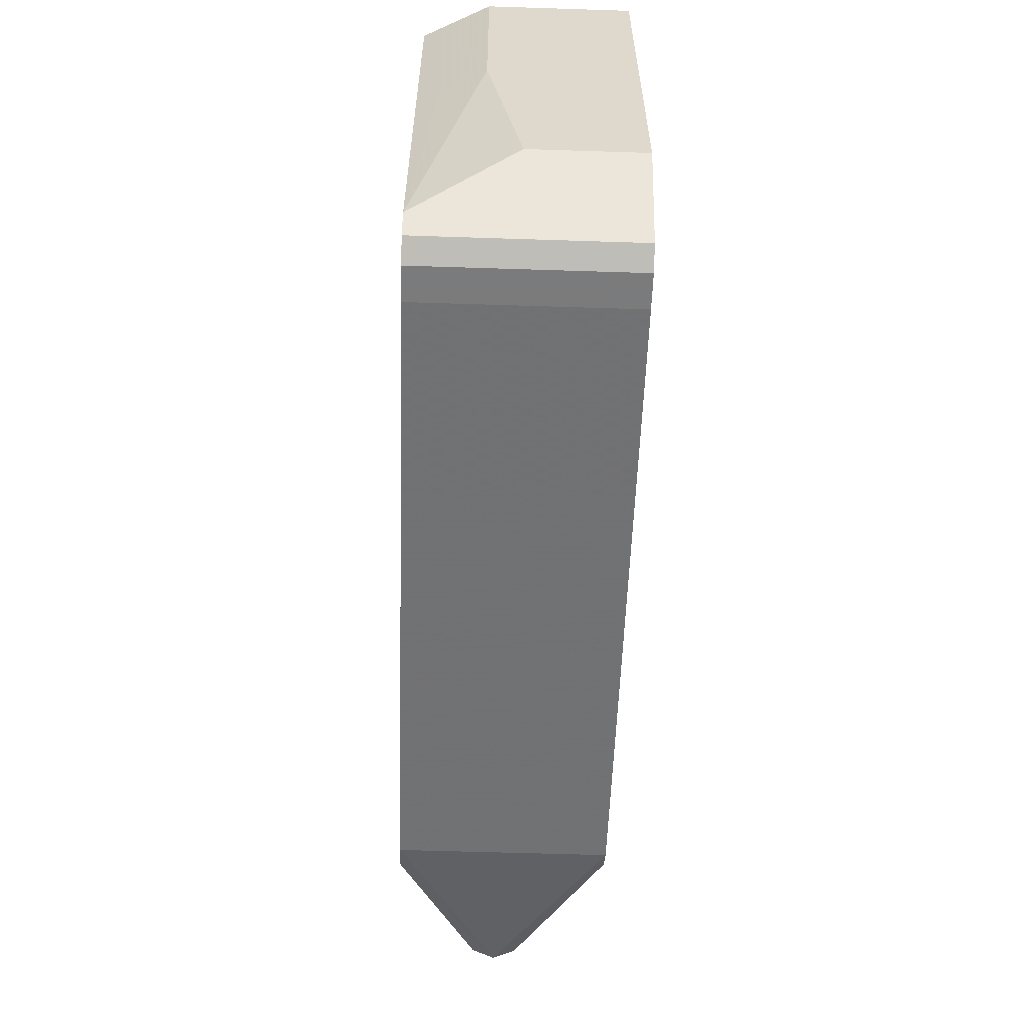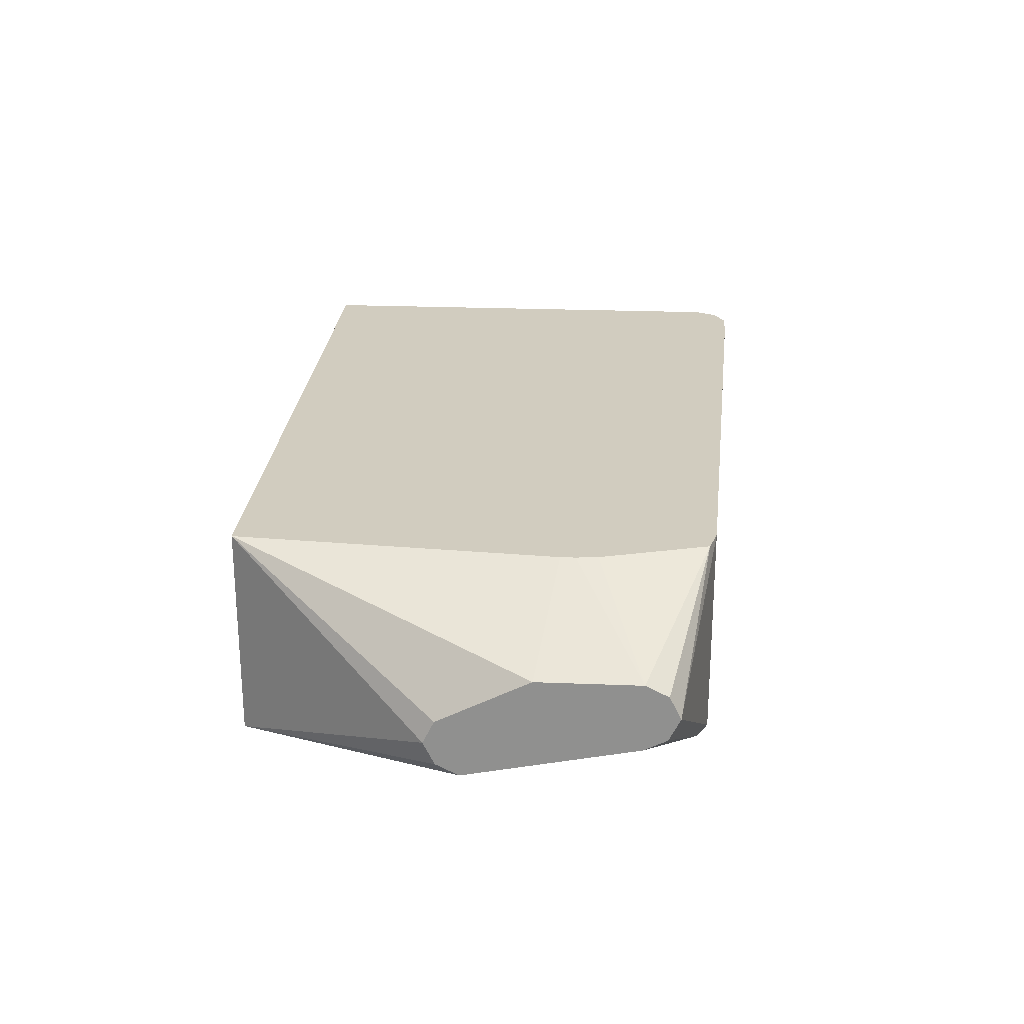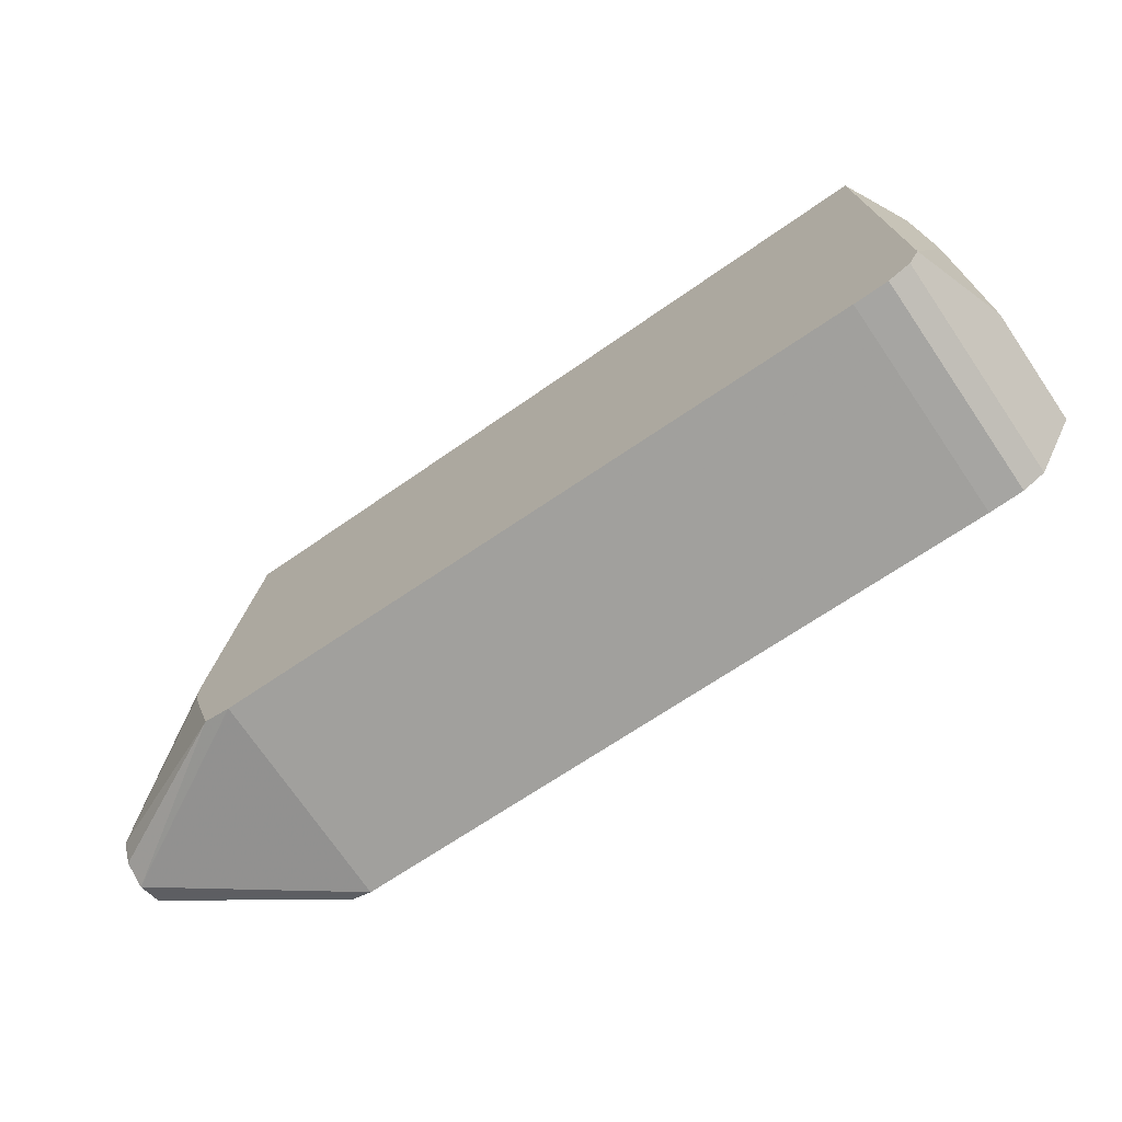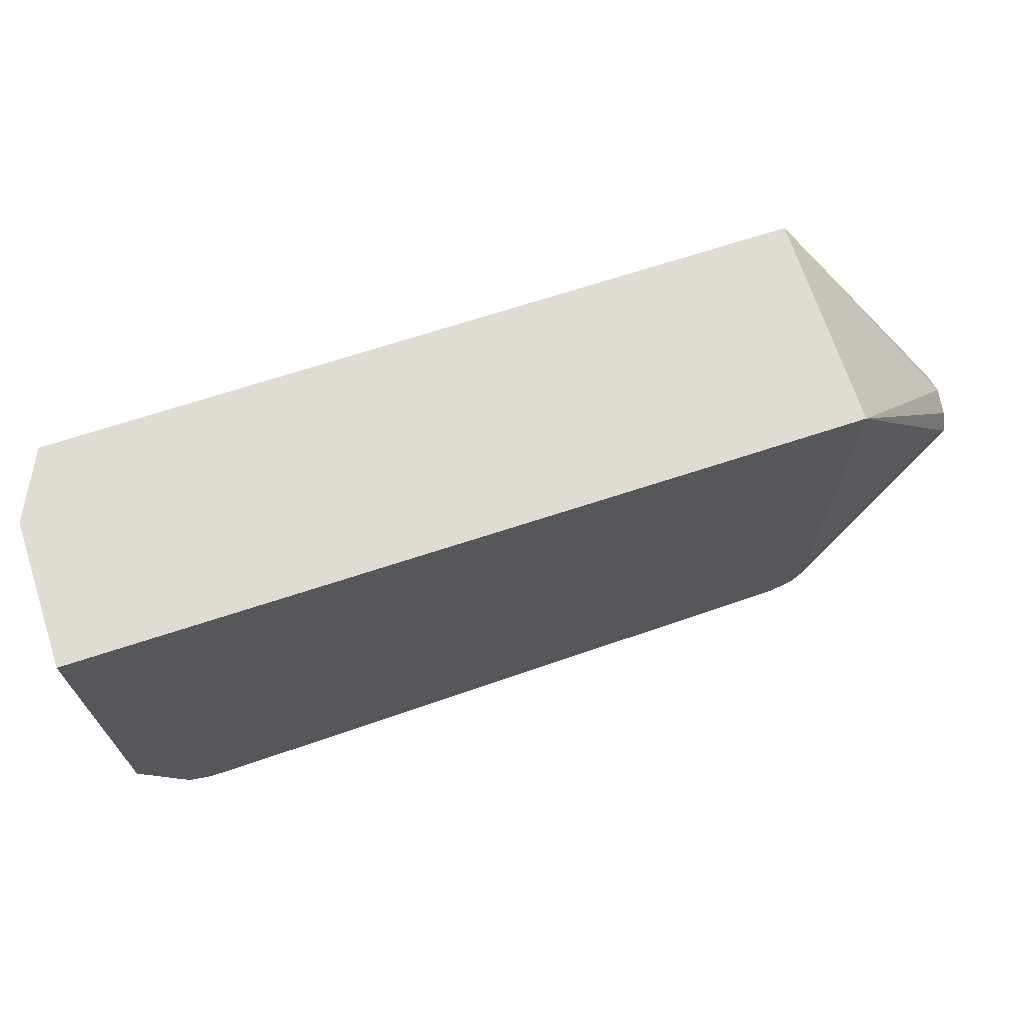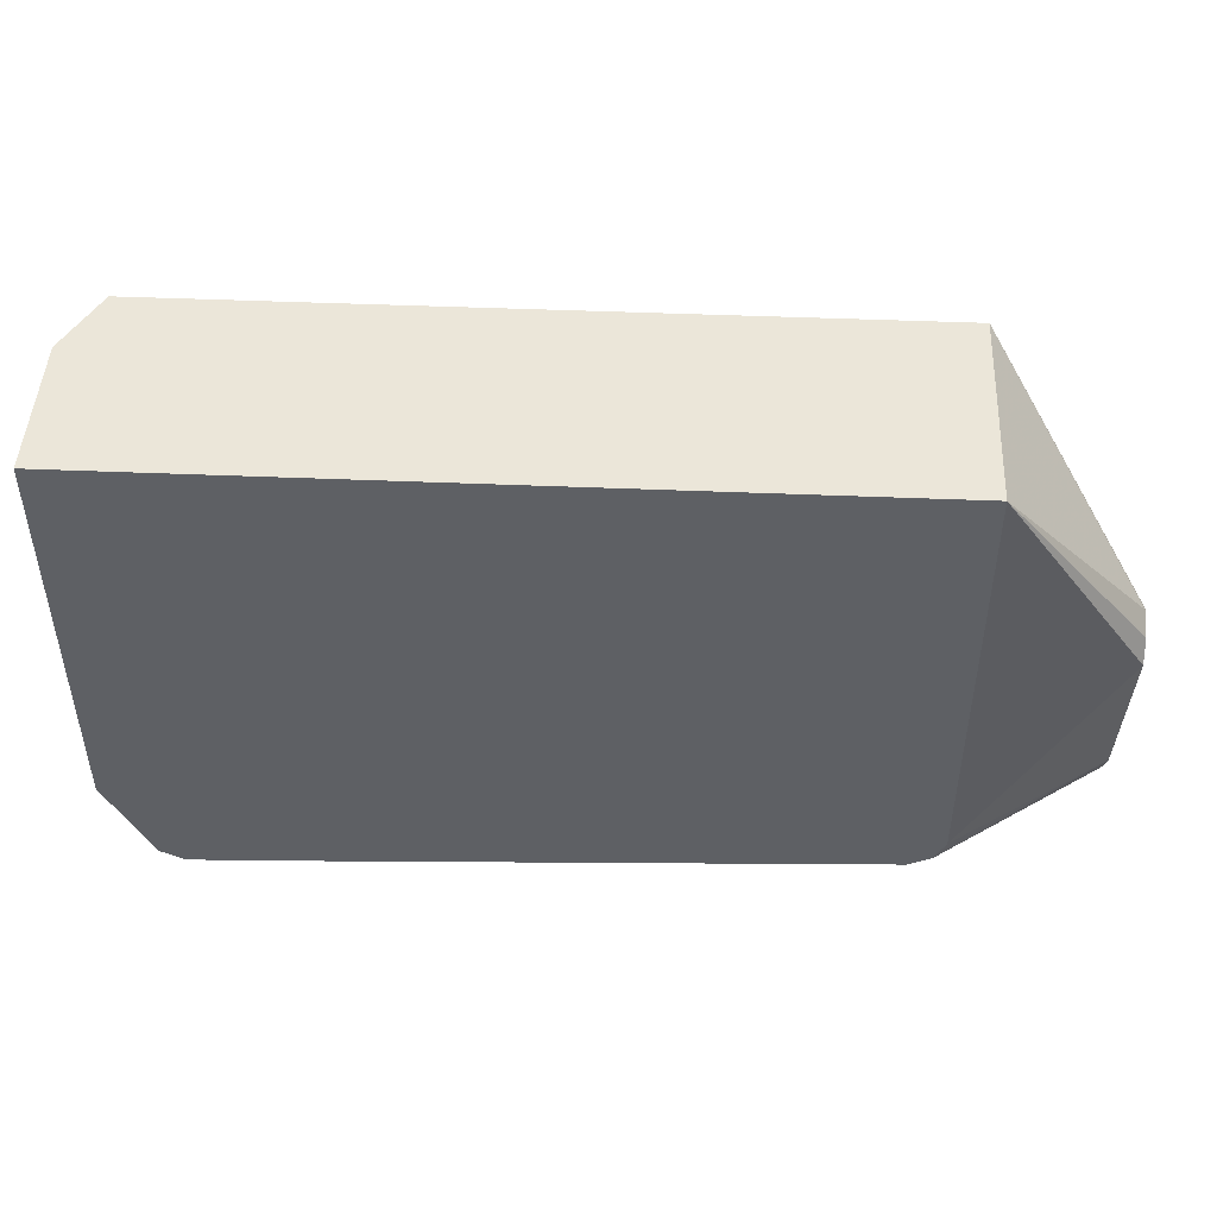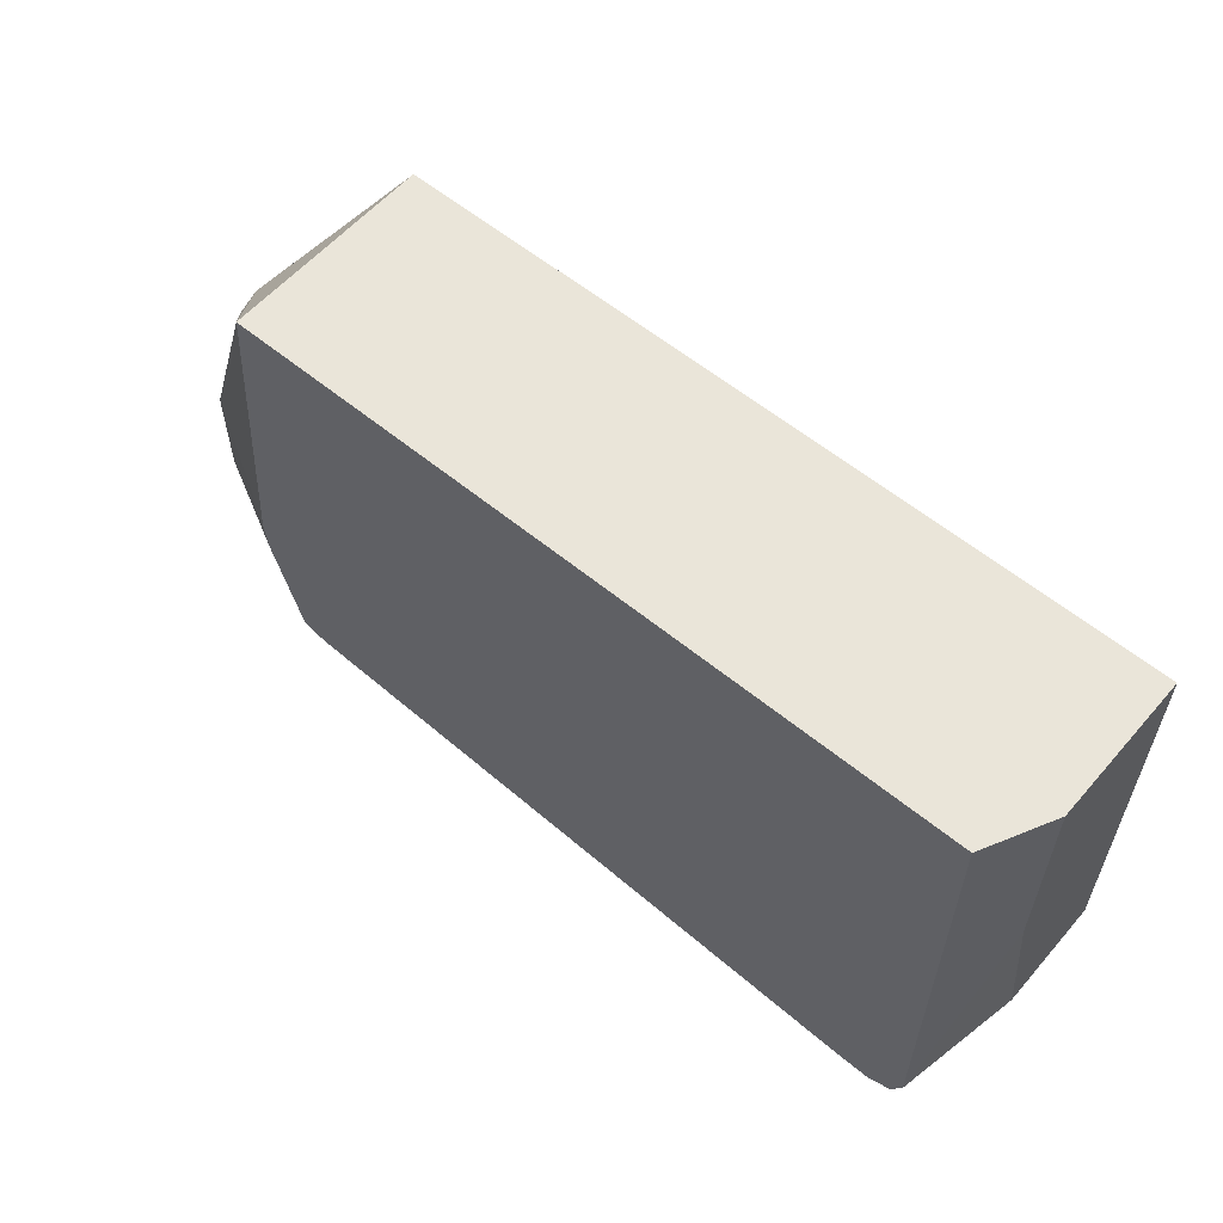
<metadata>
{"format":"obj","ext":"obj","renderer":"f3d","projection":"perspective","resolution":1024,"background":"white","views":[{"elev":-58.4,"azim":88.1,"up":"+Y"},{"elev":24.0,"azim":-86.2,"up":"+Z"},{"elev":-73.6,"azim":34.4,"up":"+Y"},{"elev":69.0,"azim":161.8,"up":"+Y"},{"elev":47.0,"azim":-177.3,"up":"+Y"},{"elev":58.1,"azim":40.5,"up":"+Y"}]}
</metadata>
<code>
v 0.8162 -0.2657 0.1708
v 0.8162 -0.2657 0.05104
v 0.8352 -0.2657 0.1708
v 0.4556 -0.2468 0.1708
v 0.8352 -0.2657 0.05104
v 0.4556 -0.2468 0.05104
v 0.8478 -0.2594 0.1518
v 0.8479 -0.2593 0.1708
v 0.4408 -0.2426 0.1708
v 0.3532 -0.2278 0.1139
v 0.8478 -0.2594 0.05104
v 0.3532 -0.2239 0.1062
v 0.3532 -0.2214 0.1012
v 0.4429 -0.2404 0.05104
v 0.8498 -0.2555 0.05104
v 0.8542 -0.2468 0.05104
v 0.8542 -0.2468 0.1708
v 0.4231 -0.1829 0.1708
v 0.3532 -0.2088 0.1329
v 0.3532 -0.2163 0.1291
v 0.3532 -0.2214 0.1265
v 0.3532 -0.2138 0.0974
v 0.3532 -0.2088 0.09491
v 0.4366 -0.2278 0.05104
v 0.8732 -0.2088 0.05104
v 0.8732 -0.2088 0.1139
v 0.8732 -0.09493 0.1329
v 0.8605 -0.09493 0.1582
v 0.86 0.01745 0.1592
v 0.8542 0.01745 0.1708
v 0.4218 -0.1708 0.1708
v 0.3532 -0.1518 0.1329
v 0.3532 -0.1139 0.07593
v 0.4366 0.01745 0.05104
v 0.8732 0.01745 0.05104
v 0.8732 0.01745 0.1329
v 0.4366 0.01745 0.1708
v 0.4218 -0.1626 0.1708
v 0.3532 -0.1442 0.129
v 0.3532 -0.1013 0.08226
v 0.3532 -0.1007 0.08341
v 0.3532 -0.09493 0.09491
v 0.3532 -0.1013 0.1076
v 0.3532 -0.1265 0.1202
f 16 25 26
f 16 26 17
f 17 26 27
f 18 31 19
f 17 28 29
f 17 29 30
f 14 23 24
f 17 27 28
f 14 22 23
f 10 43 42
f 10 13 12
f 10 22 13
f 10 23 22
f 10 33 23
f 10 40 33
f 10 41 40
f 10 42 41
f 19 31 38
f 13 22 14
f 19 38 32
f 37 44 39
f 24 33 34
f 10 44 43
f 37 43 44
f 37 42 43
f 34 42 37
f 34 41 42
f 34 40 41
f 33 40 34
f 32 37 39
f 23 33 24
f 32 38 37
f 29 34 37
f 29 35 34
f 29 36 35
f 27 29 28
f 27 36 29
f 25 27 26
f 25 36 27
f 25 35 36
f 29 37 30
f 10 39 44
f 10 19 32
f 1 2 5
f 2 35 25
f 2 34 35
f 2 24 34
f 2 14 24
f 2 6 14
f 1 6 2
f 10 32 39
f 1 9 4
f 1 18 9
f 1 31 18
f 1 38 31
f 1 37 38
f 1 30 37
f 1 17 30
f 1 8 17
f 1 3 8
f 1 5 3
f 2 25 16
f 2 16 15
f 1 4 6
f 2 11 5
f 2 15 11
f 10 21 20
f 9 21 10
f 9 20 21
f 9 19 20
f 9 18 19
f 8 16 17
f 8 15 16
f 8 11 15
f 10 20 19
f 6 13 14
f 6 12 13
f 6 10 12
f 4 10 6
f 4 9 10
f 3 7 8
f 3 11 7
f 3 5 11
f 7 11 8

</code>
